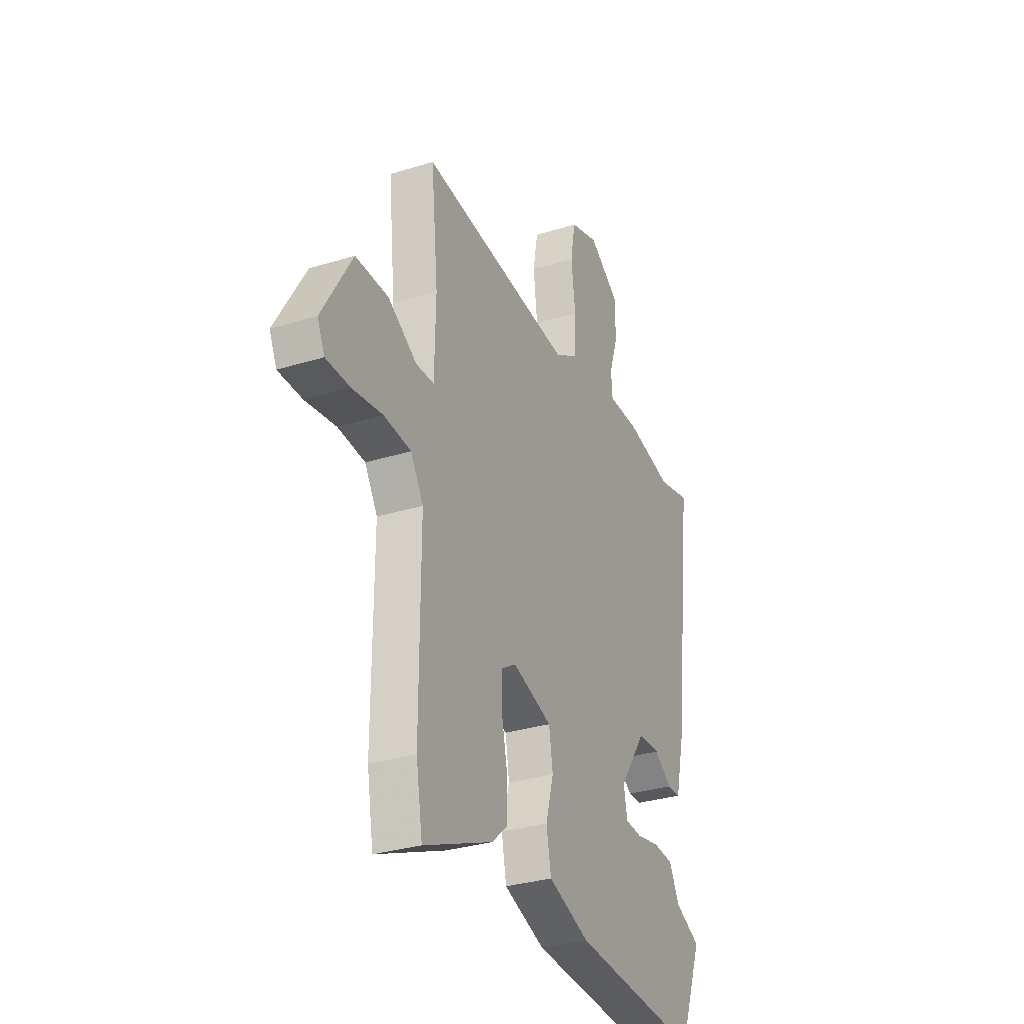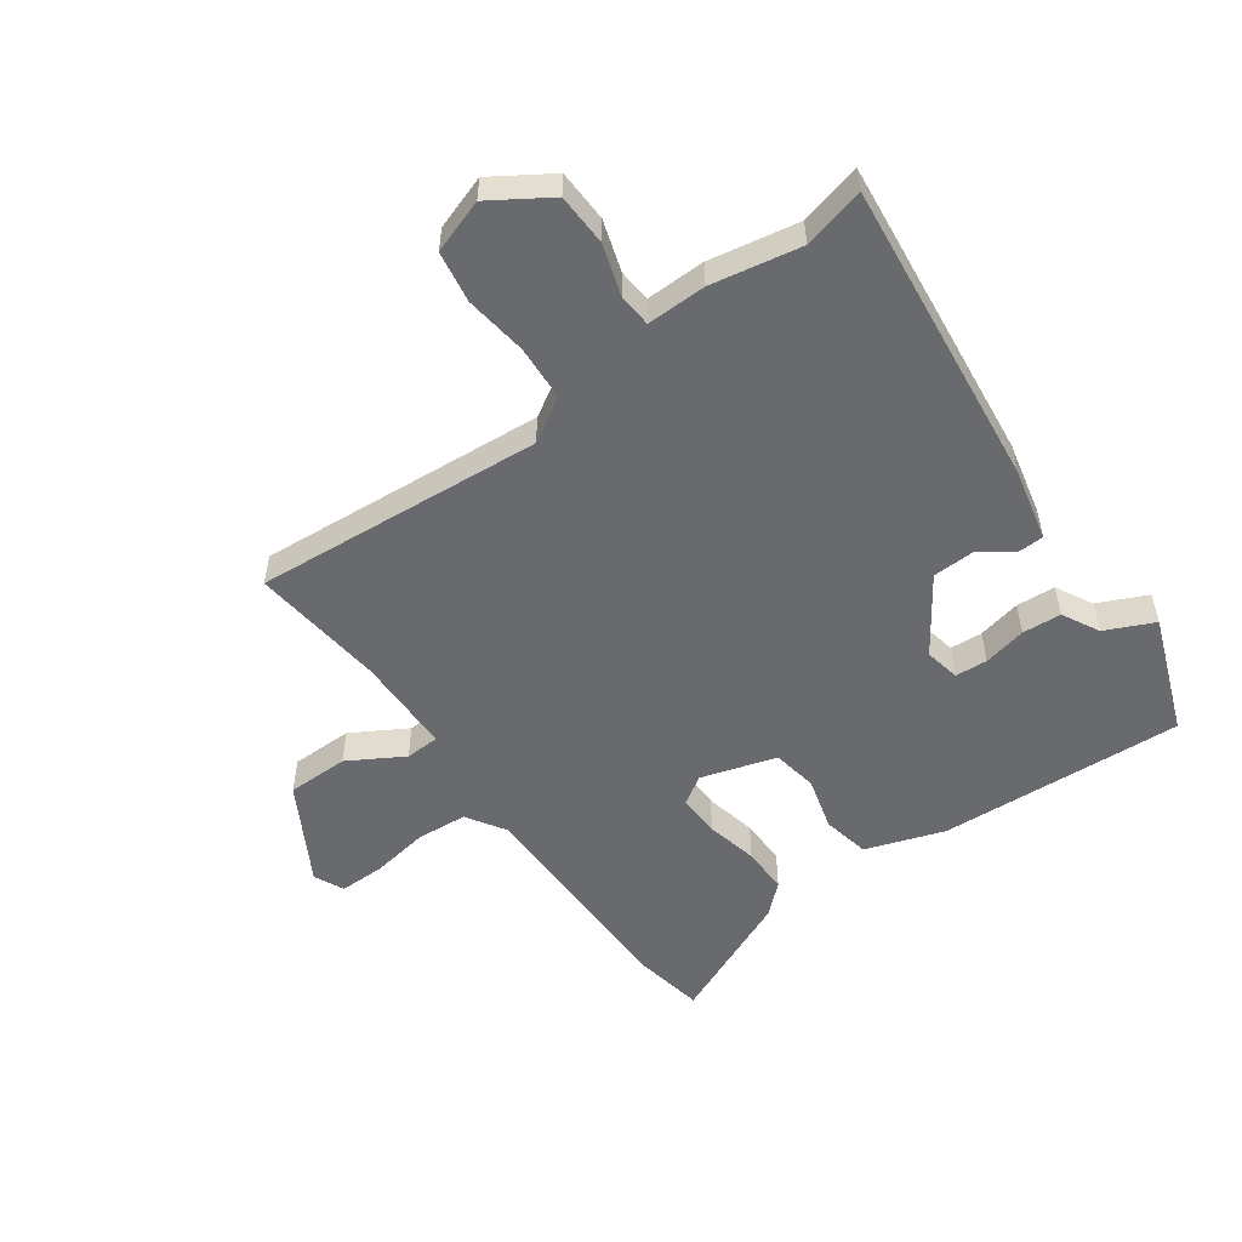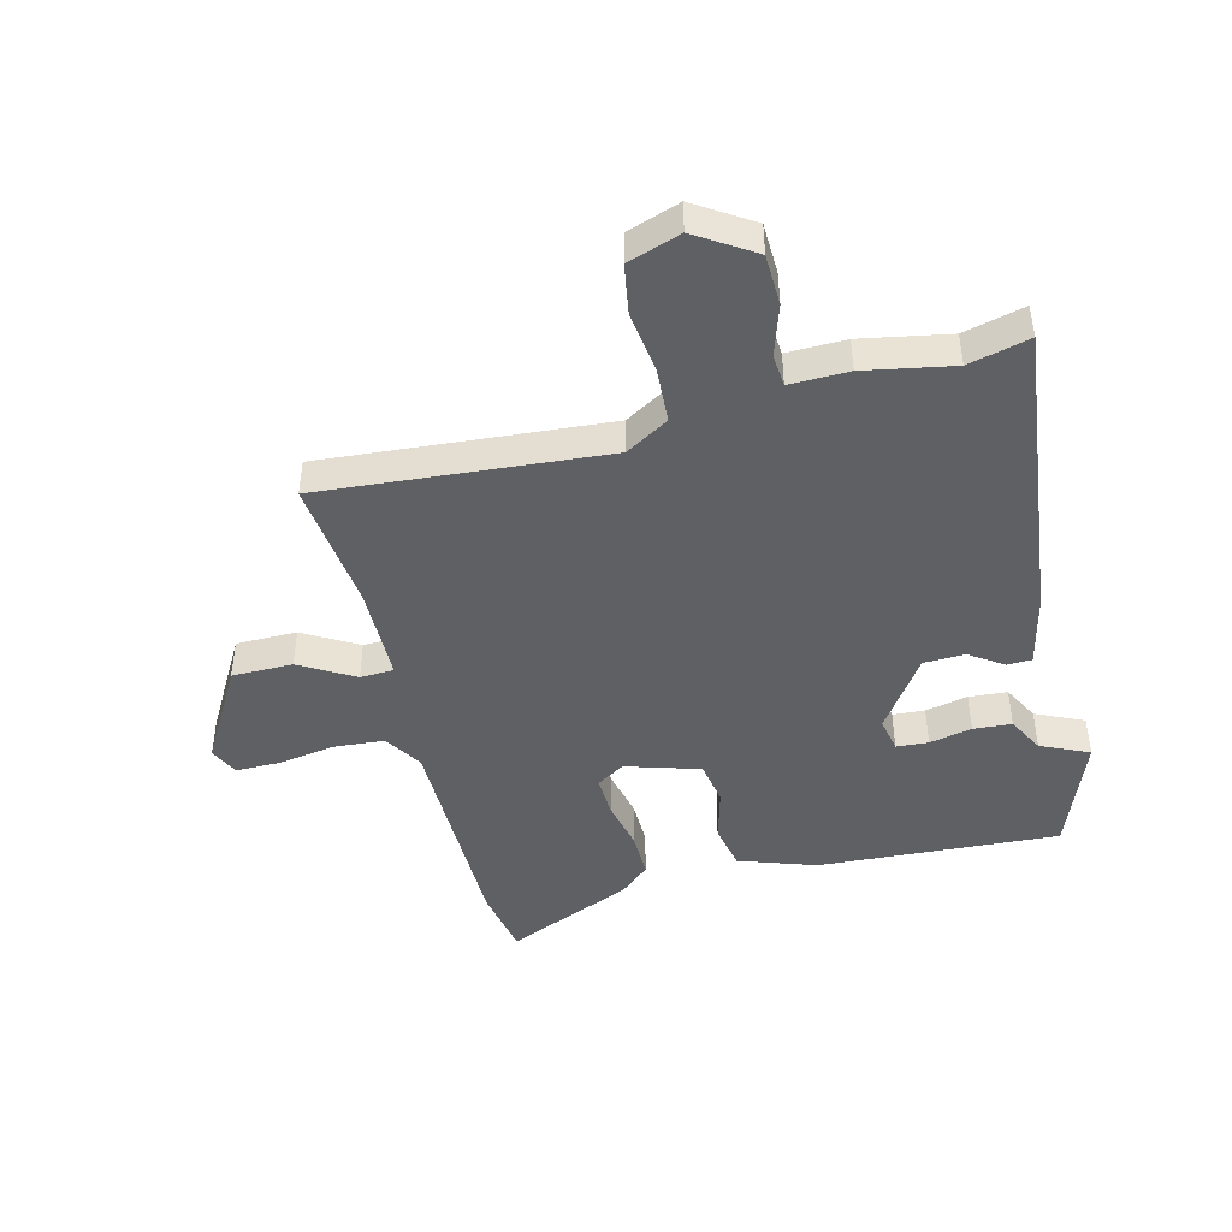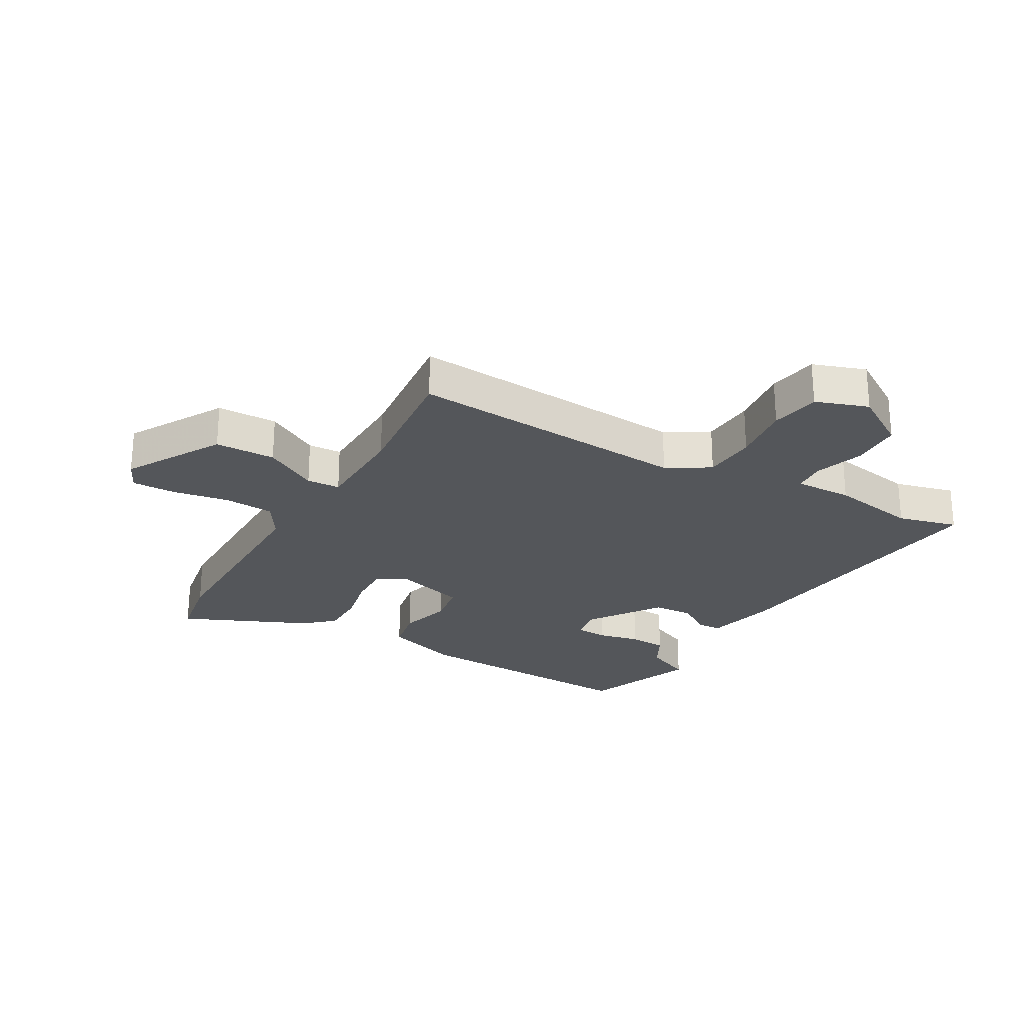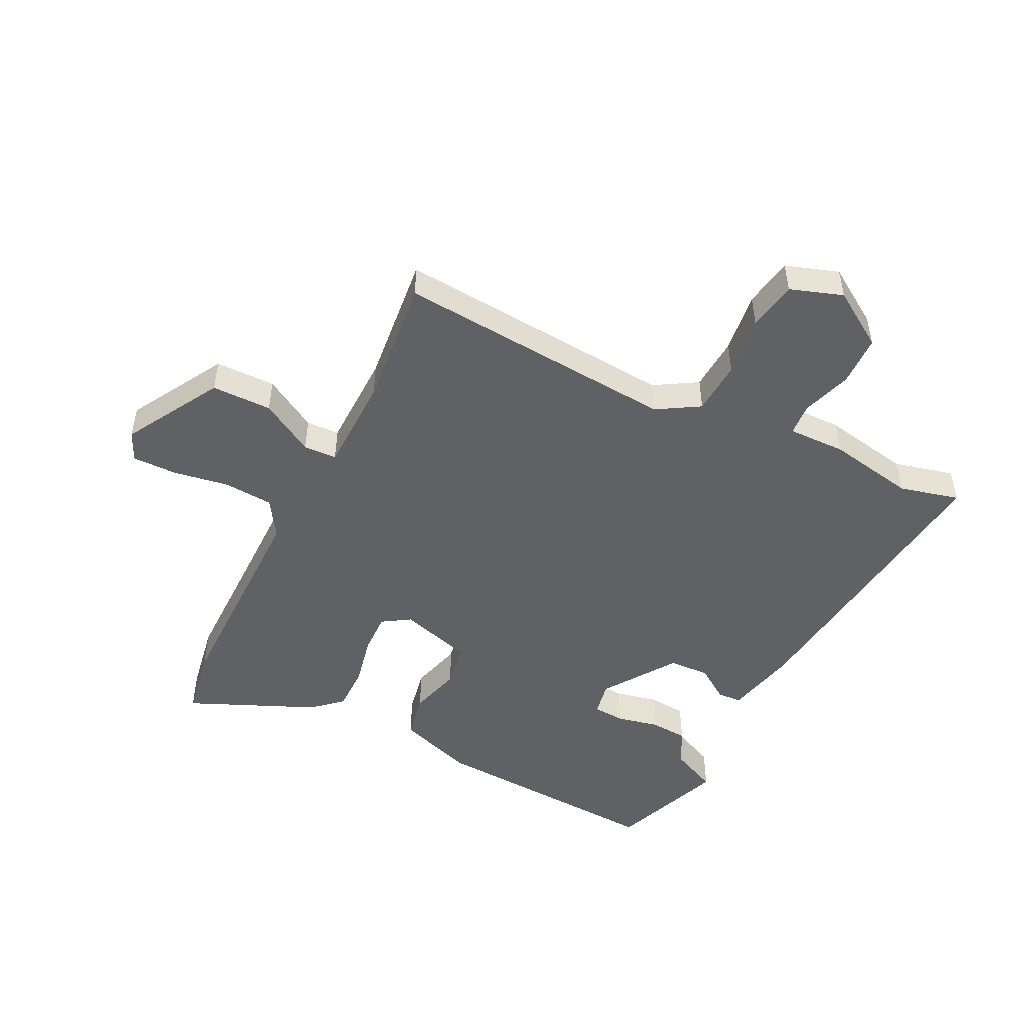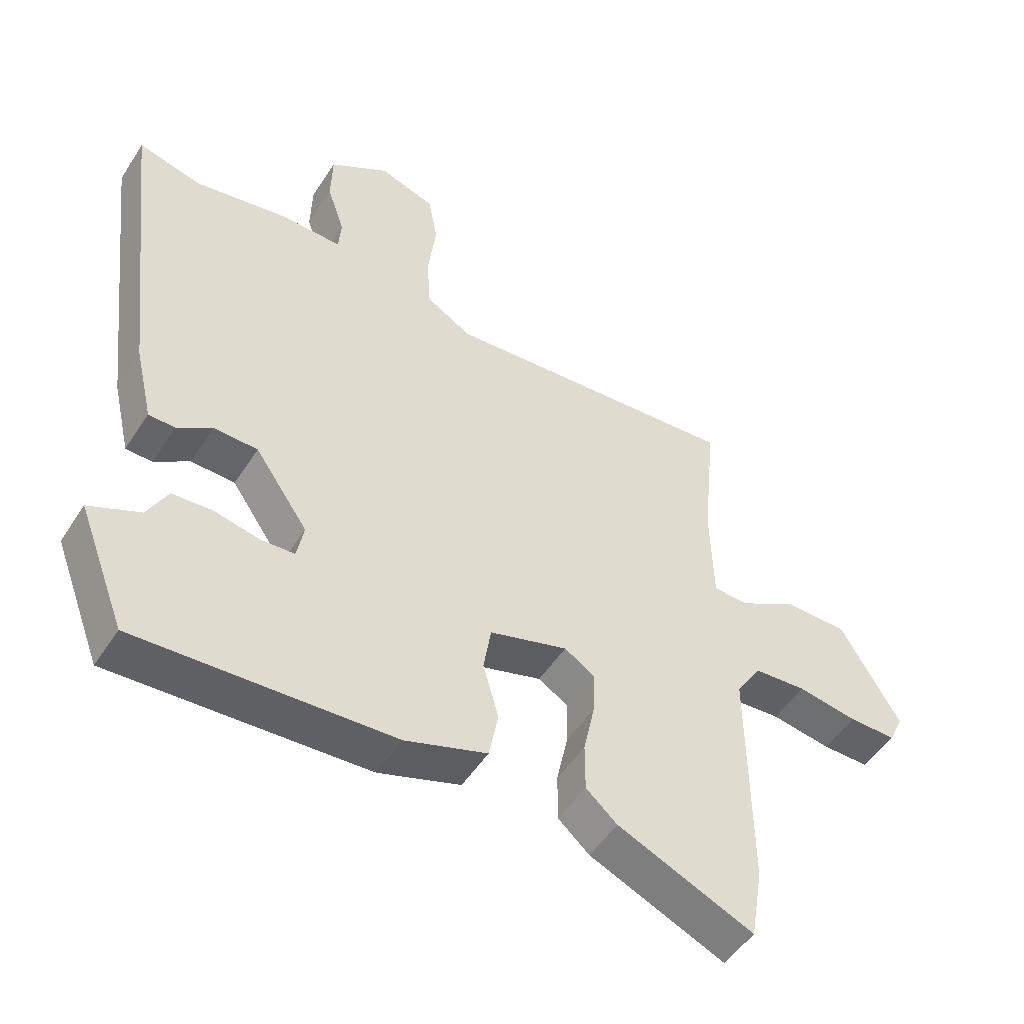
<metadata>
{"format":"obj","ext":"obj","renderer":"f3d","projection":"perspective","resolution":1024,"background":"white","views":[{"elev":-31.4,"azim":-66.3,"up":"+Z"},{"elev":-53.0,"azim":36.2,"up":"+Y"},{"elev":-44.8,"azim":14.6,"up":"+Y"},{"elev":-25.1,"azim":-29.2,"up":"+Y"},{"elev":-49.0,"azim":-26.0,"up":"+Y"},{"elev":-51.0,"azim":148.1,"up":"+Z"}]}
</metadata>
<code>
v -0.483 0.07 -0.602
v -0.503 0.07 -0.483
v -0.501 0.07 -0.107
v -0.541 0.07 -0.042
v -0.626 0.07 -0.035
v -0.722 0.07 -0.05
v -0.798 0.07 -0.05
v -0.821 0.07 0
v -0.726 0.07 0.163
v -0.623 0.07 0.163
v -0.532 0.07 0.109
v -0.475 0.07 0.111
v -0.471 0.07 0.276
v -0.493 0.07 0.5
v -0.012 0.07 0.458
v 0.061 0.07 0.501
v 0.067 0.07 0.593
v 0.054 0.07 0.698
v 0.069 0.07 0.783
v 0.159 0.07 0.813
v 0.255 0.07 0.75
v 0.257 0.07 0.663
v 0.229 0.07 0.578
v 0.233 0.07 0.523
v 0.332 0.07 0.524
v 0.481 0.07 0.495
v 0.584 0.07 0.52
v 0.522 0.07 0.006
v 0.493 0.07 -0.117
v 0.451 0.07 -0.118
v 0.395 0.07 -0.079
v 0.325 0.07 -0.081
v 0.24 0.07 -0.204
v 0.251 0.07 -0.263
v 0.305 0.07 -0.267
v 0.377 0.07 -0.252
v 0.442 0.07 -0.257
v 0.474 0.07 -0.319
v 0.555 0.07 -0.357
v 0.479 0.07 -0.554
v 0.071 0.07 -0.528
v -0.06 0.07 -0.482
v -0.075 0.07 -0.403
v -0.05 0.07 -0.314
v -0.062 0.07 -0.238
v -0.187 0.07 -0.199
v -0.235 0.07 -0.229
v -0.233 0.07 -0.3
v -0.215 0.07 -0.387
v -0.215 0.07 -0.465
v -0.265 0.07 -0.509
v -0.483 0 -0.602
v -0.503 0 -0.483
v -0.501 0 -0.107
v -0.541 0 -0.042
v -0.626 0 -0.035
v -0.722 0 -0.05
v -0.798 0 -0.05
v -0.821 0 0
v -0.726 0 0.163
v -0.623 0 0.163
v -0.532 0 0.109
v -0.475 0 0.111
v -0.471 0 0.276
v -0.493 0 0.5
v -0.012 0 0.458
v 0.061 0 0.501
v 0.067 0 0.593
v 0.054 0 0.698
v 0.069 0 0.783
v 0.159 0 0.813
v 0.255 0 0.75
v 0.257 0 0.663
v 0.229 0 0.578
v 0.233 0 0.523
v 0.332 0 0.524
v 0.481 0 0.495
v 0.584 0 0.52
v 0.522 0 0.006
v 0.493 0 -0.117
v 0.451 0 -0.118
v 0.395 0 -0.079
v 0.325 0 -0.081
v 0.24 0 -0.204
v 0.251 0 -0.263
v 0.305 0 -0.267
v 0.377 0 -0.252
v 0.442 0 -0.257
v 0.474 0 -0.319
v 0.555 0 -0.357
v 0.479 0 -0.554
v 0.071 0 -0.528
v -0.06 0 -0.482
v -0.075 0 -0.403
v -0.05 0 -0.314
v -0.062 0 -0.238
v -0.187 0 -0.199
v -0.235 0 -0.229
v -0.233 0 -0.3
v -0.215 0 -0.387
v -0.215 0 -0.465
v -0.265 0 -0.509
f 48 49 50 51
f 47 48 51 1
f 41 42 43 44
f 41 44 45
f 38 39 40 41
f 38 41 45
f 35 36 37 38
f 34 35 38
f 34 38 45 46
f 28 29 30 31
f 26 27 28 31
f 24 25 26 31
f 24 31 32
f 20 21 22 23
f 20 23 24
f 17 18 19 20
f 16 17 20 24
f 15 16 24 32
f 13 14 15 32
f 8 9 10 11
f 8 11 12
f 5 6 7 8
f 4 5 8 12
f 3 4 12
f 47 1 2 3
f 46 47 3 12
f 33 34 46 12
f 12 13 32 33
f 102 101 100 99
f 52 102 99 98
f 95 94 93 92
f 96 95 92
f 92 91 90 89
f 96 92 89
f 89 88 87 86
f 89 86 85
f 97 96 89 85
f 82 81 80 79
f 82 79 78 77
f 82 77 76 75
f 83 82 75
f 74 73 72 71
f 75 74 71
f 71 70 69 68
f 75 71 68 67
f 83 75 67 66
f 83 66 65 64
f 62 61 60 59
f 63 62 59
f 59 58 57 56
f 63 59 56 55
f 63 55 54
f 54 53 52 98
f 63 54 98 97
f 63 97 85 84
f 84 83 64 63
f 1 52 53 2
f 2 53 54 3
f 3 54 55 4
f 4 55 56 5
f 5 56 57 6
f 6 57 58 7
f 7 58 59 8
f 8 59 60 9
f 9 60 61 10
f 10 61 62 11
f 11 62 63 12
f 12 63 64 13
f 13 64 65 14
f 14 65 66 15
f 15 66 67 16
f 16 67 68 17
f 17 68 69 18
f 18 69 70 19
f 19 70 71 20
f 20 71 72 21
f 21 72 73 22
f 22 73 74 23
f 23 74 75 24
f 24 75 76 25
f 25 76 77 26
f 26 77 78 27
f 27 78 79 28
f 28 79 80 29
f 29 80 81 30
f 30 81 82 31
f 31 82 83 32
f 32 83 84 33
f 33 84 85 34
f 34 85 86 35
f 35 86 87 36
f 36 87 88 37
f 37 88 89 38
f 38 89 90 39
f 39 90 91 40
f 40 91 92 41
f 41 92 93 42
f 42 93 94 43
f 43 94 95 44
f 44 95 96 45
f 45 96 97 46
f 46 97 98 47
f 47 98 99 48
f 48 99 100 49
f 49 100 101 50
f 50 101 102 51
f 51 102 52 1

</code>
